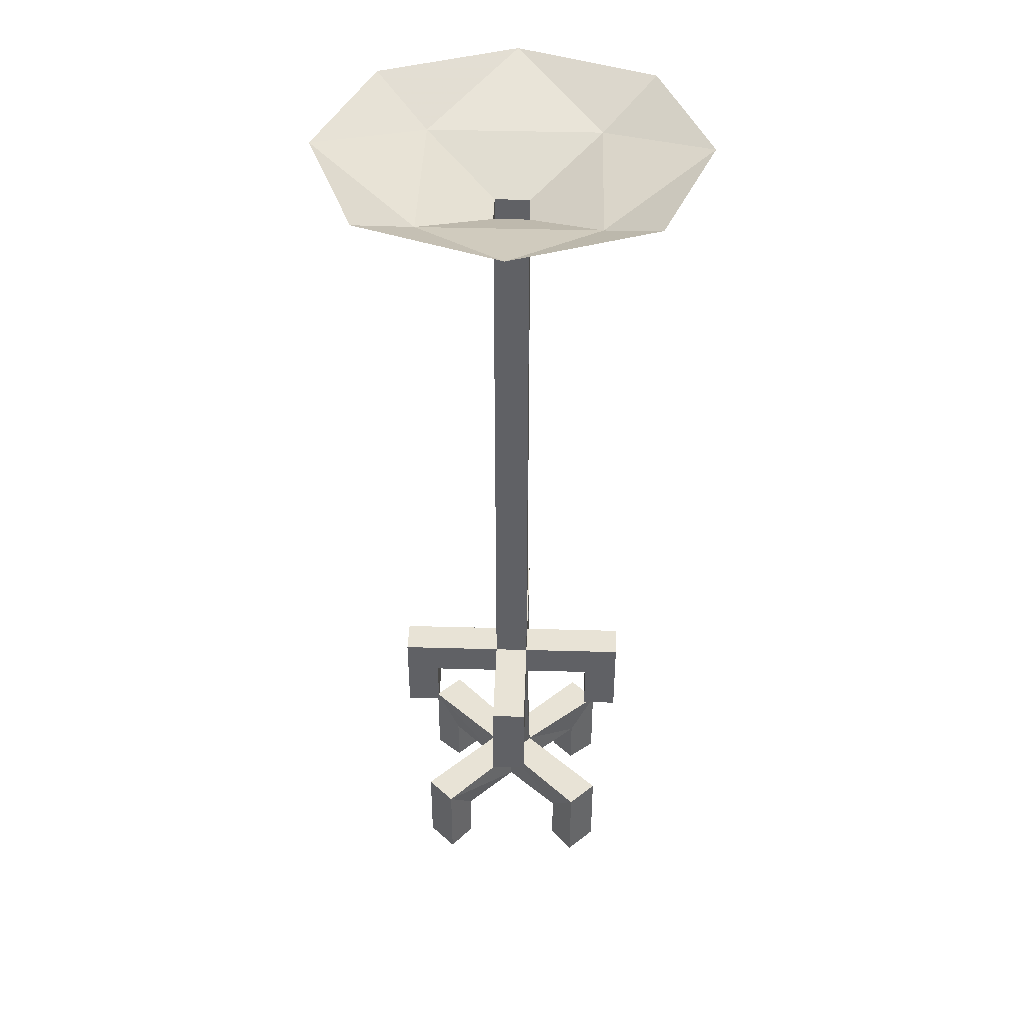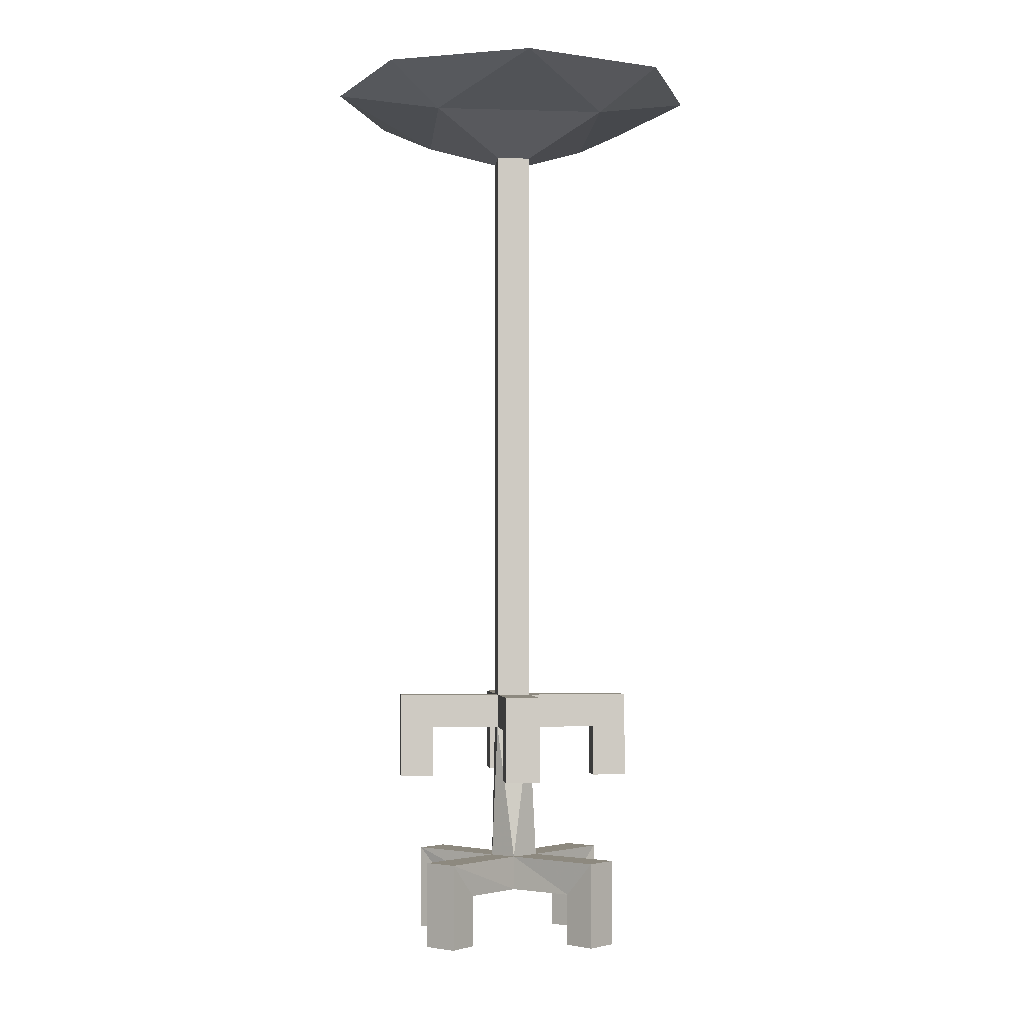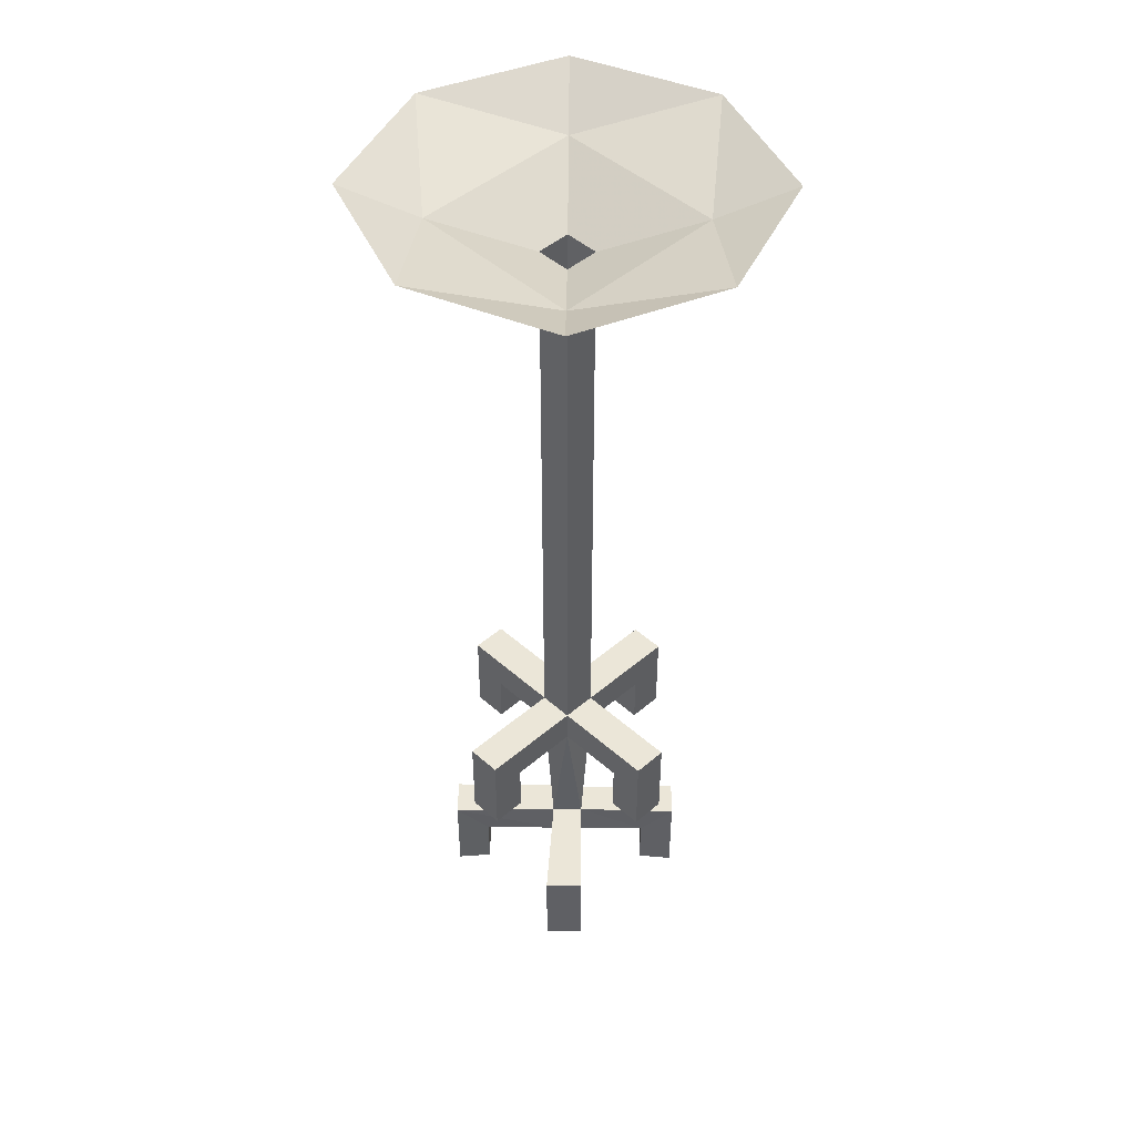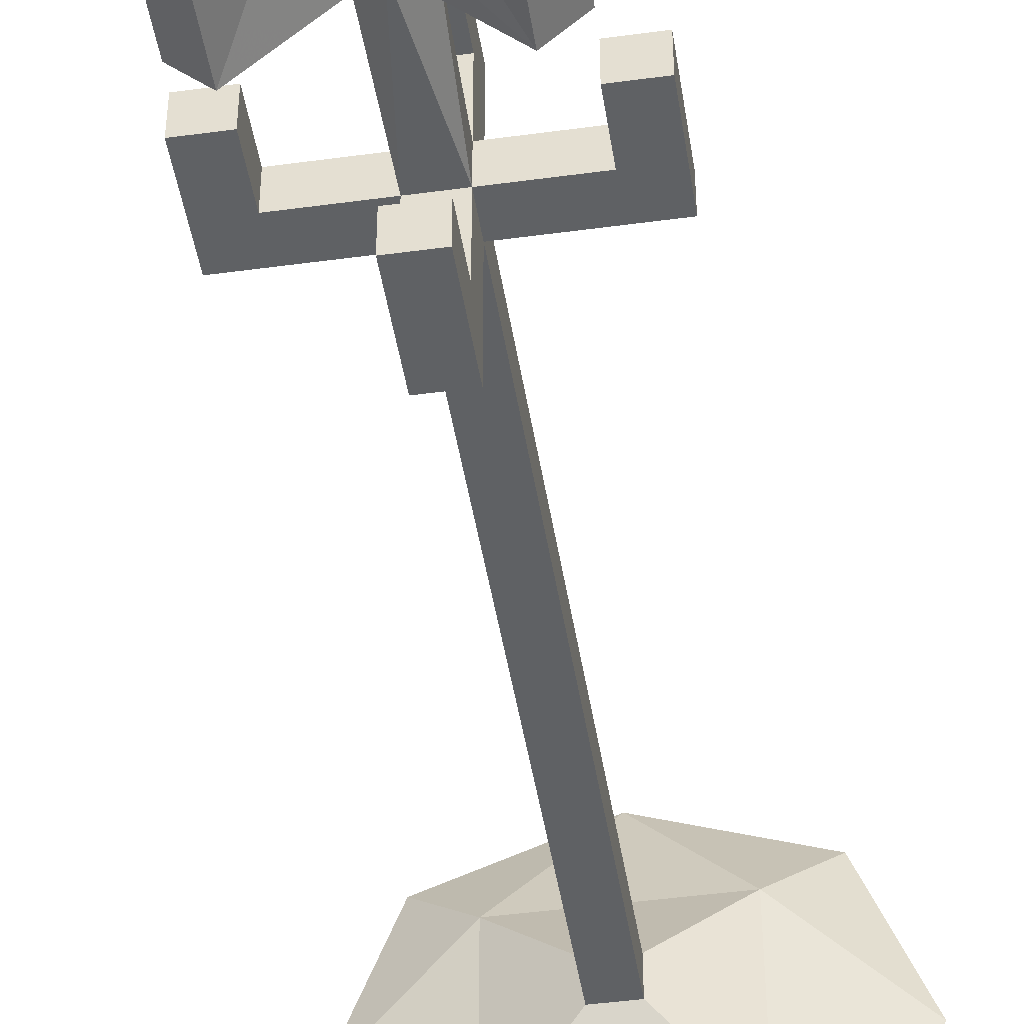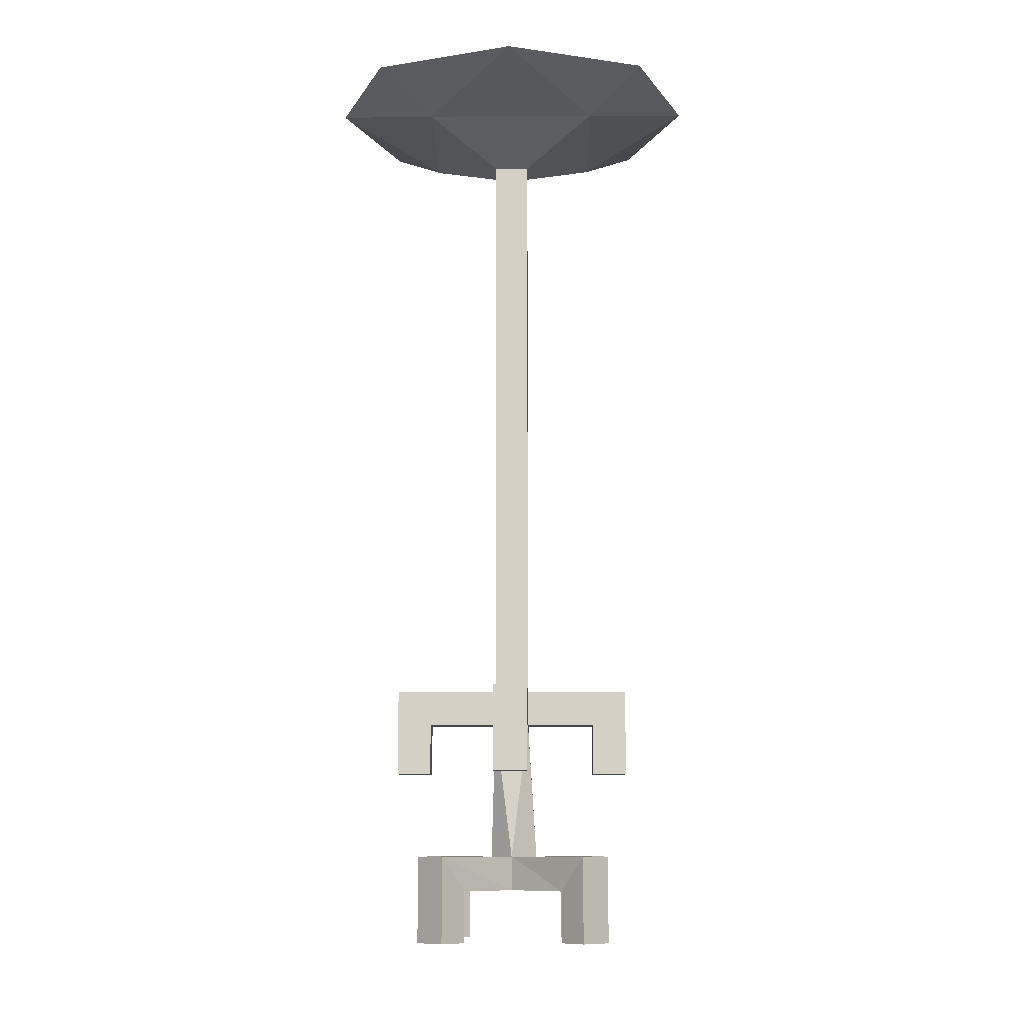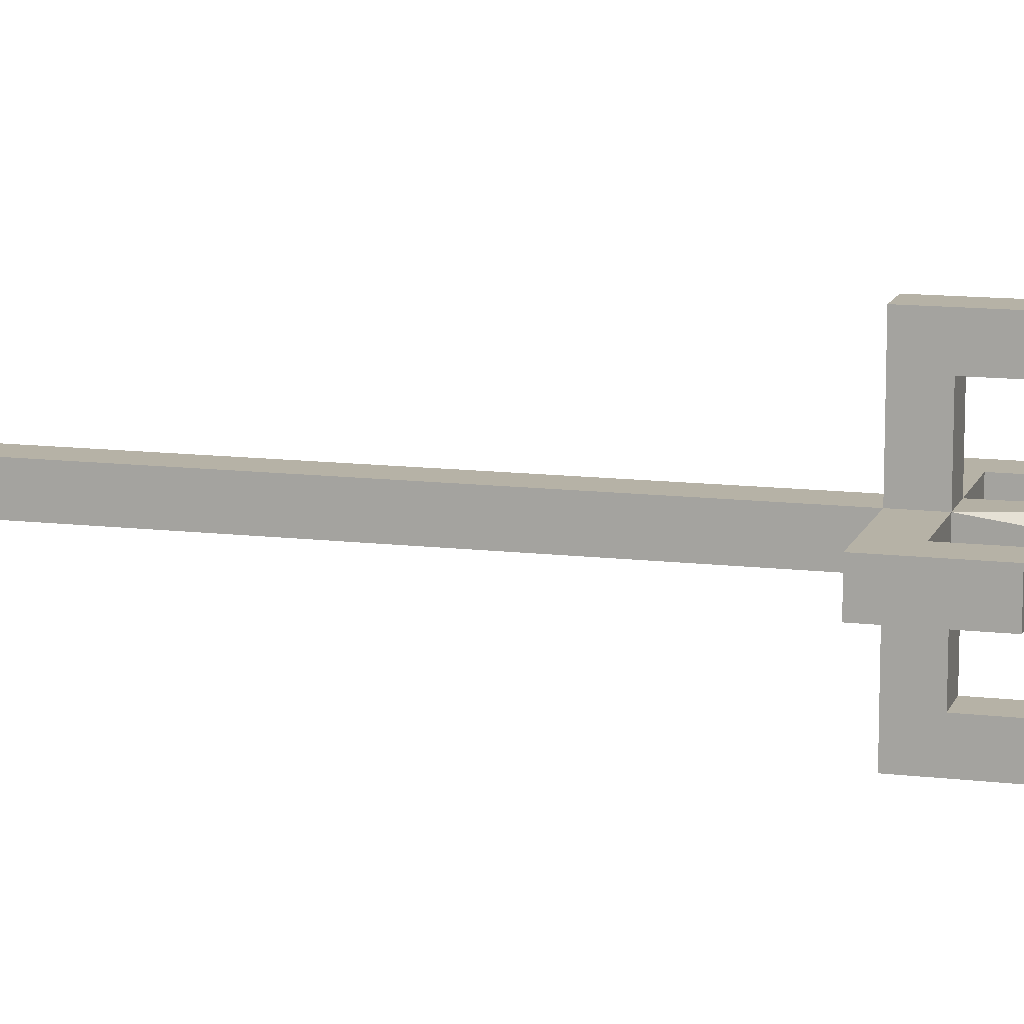
<metadata>
{"format":"obj","ext":"obj","renderer":"f3d","projection":"perspective","resolution":1024,"background":"white","views":[{"elev":41.8,"azim":-178.1,"up":"+Y"},{"elev":-3.6,"azim":84.7,"up":"+Y"},{"elev":46.1,"azim":-44.5,"up":"+Y"},{"elev":-45.7,"azim":8.9,"up":"+Z"},{"elev":-10.3,"azim":91.0,"up":"+Y"},{"elev":12.2,"azim":-74.2,"up":"+Z"}]}
</metadata>
<code>
v -0.007812 -1.562 -0.02344
v 0.03125 -1.562 -0.07031
v 0.07031 -1.562 -0.02344
v 0.03125 -1.562 0.01562
v -0.0625 -1.562 0.1016
v -0.1016 -1.562 0.0625
v -0.007812 -1.5 -0.02344
v -0.1484 -1.5 -0.1562
v -0.1016 -1.562 -0.1172
v -0.0625 -1.562 -0.1562
v 0.03125 -1.5 -0.07031
v 0.1562 -1.5 -0.2031
v 0.1172 -1.562 -0.1562
v 0.1562 -1.562 -0.1172
v 0.07031 -1.5 -0.02344
v 0.2031 -1.5 0.1016
v 0.1562 -1.562 0.0625
v 0.1172 -1.562 0.1016
v 0.03125 -1.5 0.01562
v -0.1016 -1.5 0.1484
v -0.1016 -1.656 0.1484
v -0.0625 -1.656 0.1016
v -0.1016 -1.656 0.0625
v -0.1484 -1.5 0.1016
v 0 -1.25 0.007812
v 0 -1.25 -0.05469
v -0.1016 -1.5 -0.2031
v -0.1016 -1.656 -0.2031
v -0.1484 -1.656 -0.1562
v -0.1016 -1.656 -0.1172
v -0.0625 -1.656 -0.1562
v 0 -0.125 0.007812
v 0 -0.125 -0.05469
v 0 -1.188 -0.05469
v 0 -1.188 0.007812
v 0.0625 -0.125 0.007812
v 0.1875 -0.0625 0.1328
v -0.125 -0.0625 0.1328
v -0.125 -0.0625 -0.1797
v 0.0625 -0.125 -0.05469
v 0.0625 -1.188 -0.05469
v 0.0625 -1.188 -0.2422
v 0 -1.188 -0.2422
v -0.125 -1.25 -0.05469
v -0.1875 -1.188 -0.05469
v -0.1875 -1.188 0.007812
v 0 -1.25 0.1328
v 0 -1.188 0.1953
v 0.0625 -1.188 0.007812
v 0.1875 -0.0625 -0.1797
v 0.375 0 -0.02344
v 0.2812 0 0.2266
v 0.03125 0 0.3203
v -0.2188 0 0.2266
v -0.3125 0 -0.02344
v -0.2188 0 -0.2734
v 0.03125 0 -0.3672
v 0.25 -1.188 0.007812
v 0.25 -1.188 -0.05469
v 0.0625 -1.25 -0.05469
v 0.0625 -1.25 -0.1797
v 0.0625 -1.344 -0.1797
v 0.0625 -1.344 -0.2422
v 0 -1.344 -0.2422
v 0 -1.25 -0.1797
v 0.2031 -1.5 -0.1562
v 0.2031 -1.656 -0.1562
v 0.1562 -1.656 -0.2031
v 0.1172 -1.656 -0.1562
v 0.1562 -1.656 -0.1172
v 0.2812 0 -0.2734
v 0.1875 -1.344 0.007812
v 0.1875 -1.344 -0.05469
v 0.25 -1.344 -0.05469
v 0.25 -1.344 0.007812
v 0.1875 -1.25 0.007812
v 0.1875 -1.25 -0.05469
v 0.0625 -1.25 0.007812
v 0.1562 -1.5 0.1484
v 0.1562 -1.656 0.1484
v 0.2031 -1.656 0.1016
v 0.1562 -1.656 0.0625
v 0.1172 -1.656 0.1016
v 0.0625 -1.188 0.1953
v 0.0625 -1.25 0.1328
v 0 -1.344 -0.1797
v 0 -1.344 0.1328
v 0.0625 -1.344 0.1328
v 0.0625 -1.344 0.1953
v 0 -1.344 0.1953
v -0.125 -1.344 -0.05469
v -0.125 -1.344 0.007812
v -0.1875 -1.344 0.007812
v -0.1875 -1.344 -0.05469
v -0.125 -1.25 0.007812
v -0.1484 -1.656 0.1016
f 1 2 3
f 1 3 4
f 1 4 5
f 1 5 6
f 1 6 7
f 1 7 8
f 1 8 9
f 1 9 2
f 2 9 10
f 2 10 11
f 2 11 12
f 2 12 13
f 2 13 3
f 3 13 14
f 3 14 15
f 3 15 16
f 3 16 17
f 3 17 4
f 4 17 18
f 4 18 19
f 4 19 20
f 4 20 5
f 5 20 21
f 5 21 22
f 5 22 6
f 6 22 23
f 6 23 24
f 6 24 7
f 7 24 19
f 7 19 25
f 7 25 26
f 7 26 11
f 7 11 27
f 7 27 8
f 8 27 28
f 8 28 29
f 8 29 9
f 9 29 30
f 9 30 10
f 10 30 31
f 10 31 27
f 10 27 11
f 32 33 34
f 32 34 35
f 32 35 36
f 32 36 37
f 32 37 38
f 32 38 33
f 33 38 39
f 33 39 40
f 33 40 41
f 33 41 34
f 34 41 42
f 34 42 43
f 34 43 26
f 34 26 44
f 34 44 45
f 34 45 35
f 35 45 46
f 35 46 25
f 35 25 47
f 35 47 48
f 35 48 49
f 35 49 36
f 36 49 40
f 36 40 50
f 36 50 37
f 37 50 51
f 37 51 52
f 37 52 53
f 37 53 38
f 38 53 54
f 38 54 55
f 38 55 39
f 39 55 56
f 39 56 57
f 39 57 50
f 39 50 40
f 40 49 41
f 41 49 58
f 41 58 59
f 41 59 60
f 41 60 61
f 41 61 42
f 42 61 62
f 42 62 63
f 42 63 43
f 43 63 64
f 43 64 65
f 43 65 26
f 26 65 60
f 26 60 11
f 11 60 15
f 11 15 66
f 11 66 12
f 12 66 67
f 12 67 68
f 12 68 13
f 13 68 69
f 13 69 14
f 14 69 70
f 14 70 66
f 14 66 15
f 57 71 50
f 50 71 51
f 72 73 74
f 72 74 75
f 72 75 58
f 72 58 76
f 72 76 73
f 73 76 77
f 73 77 74
f 74 77 59
f 74 59 75
f 75 59 58
f 59 77 60
f 60 77 78
f 60 78 15
f 15 78 19
f 15 19 79
f 15 79 16
f 16 79 80
f 16 80 81
f 16 81 17
f 17 81 82
f 17 82 18
f 18 82 83
f 18 83 79
f 18 79 19
f 77 76 78
f 78 76 49
f 78 49 84
f 78 84 85
f 78 85 25
f 78 25 19
f 76 58 49
f 62 86 64
f 62 64 63
f 64 86 65
f 65 86 61
f 65 61 60
f 86 62 61
f 87 88 89
f 87 89 90
f 87 90 48
f 87 48 47
f 87 47 88
f 88 47 85
f 88 85 89
f 89 85 84
f 89 84 90
f 90 84 48
f 48 84 49
f 85 47 25
f 91 92 93
f 91 93 94
f 91 94 45
f 91 45 44
f 91 44 92
f 92 44 95
f 92 95 93
f 93 95 46
f 93 46 94
f 94 46 45
f 46 95 25
f 25 95 26
f 26 95 44
f 83 82 81
f 83 81 80
f 83 80 79
f 23 22 21
f 23 21 96
f 23 96 24
f 24 96 20
f 24 20 19
f 96 21 20
f 31 30 29
f 31 29 28
f 31 28 27
f 70 69 68
f 70 68 67
f 70 67 66

</code>
